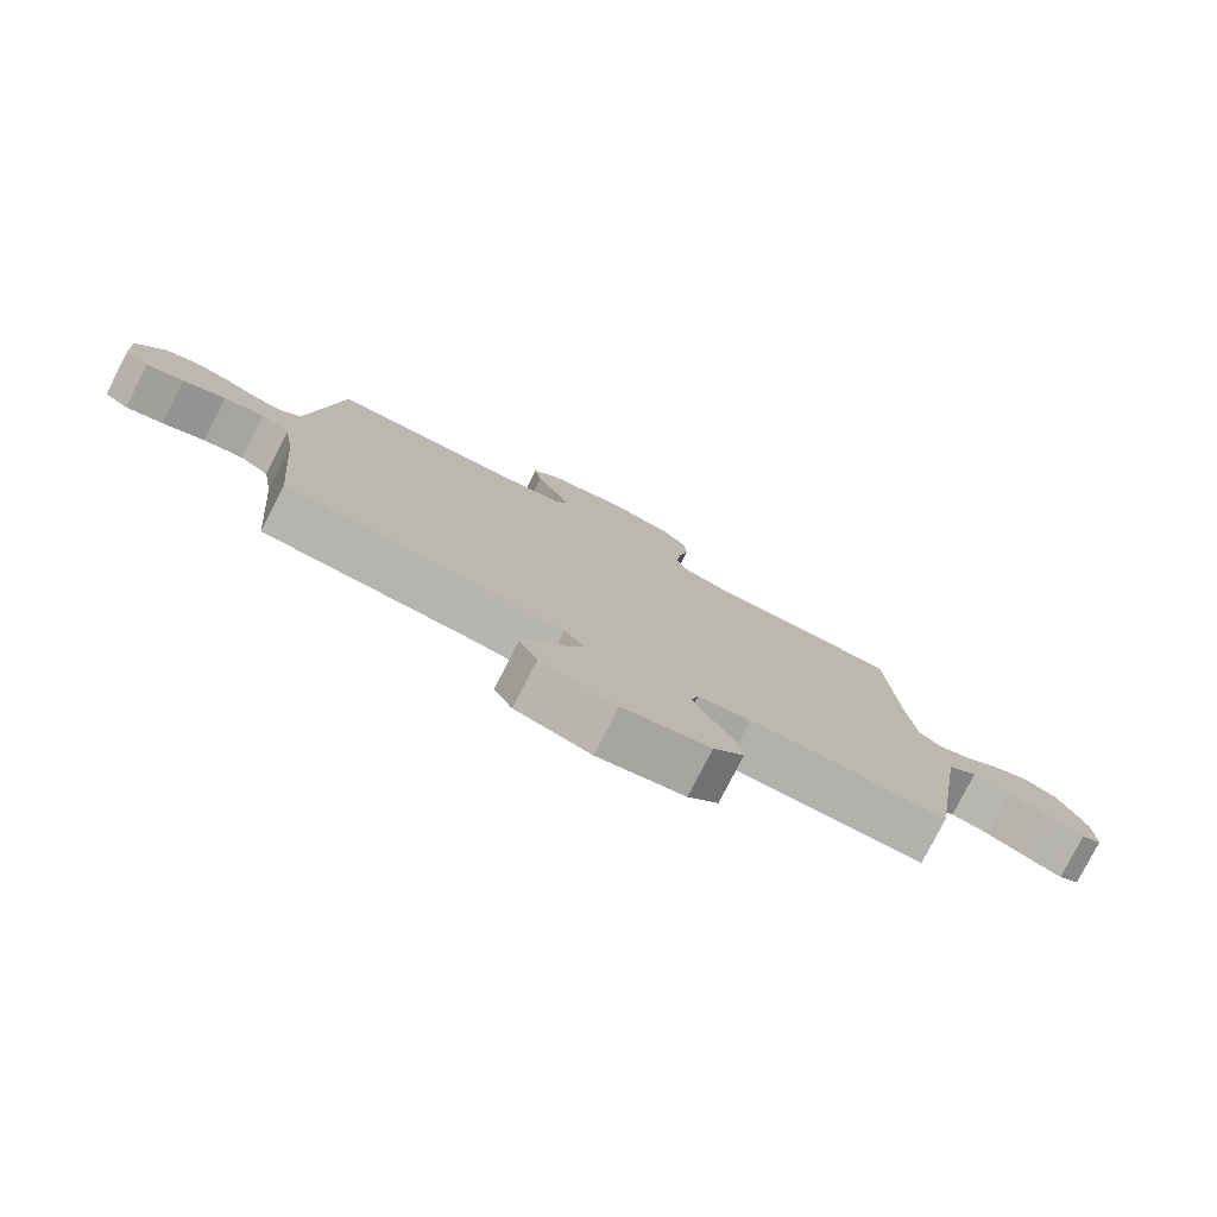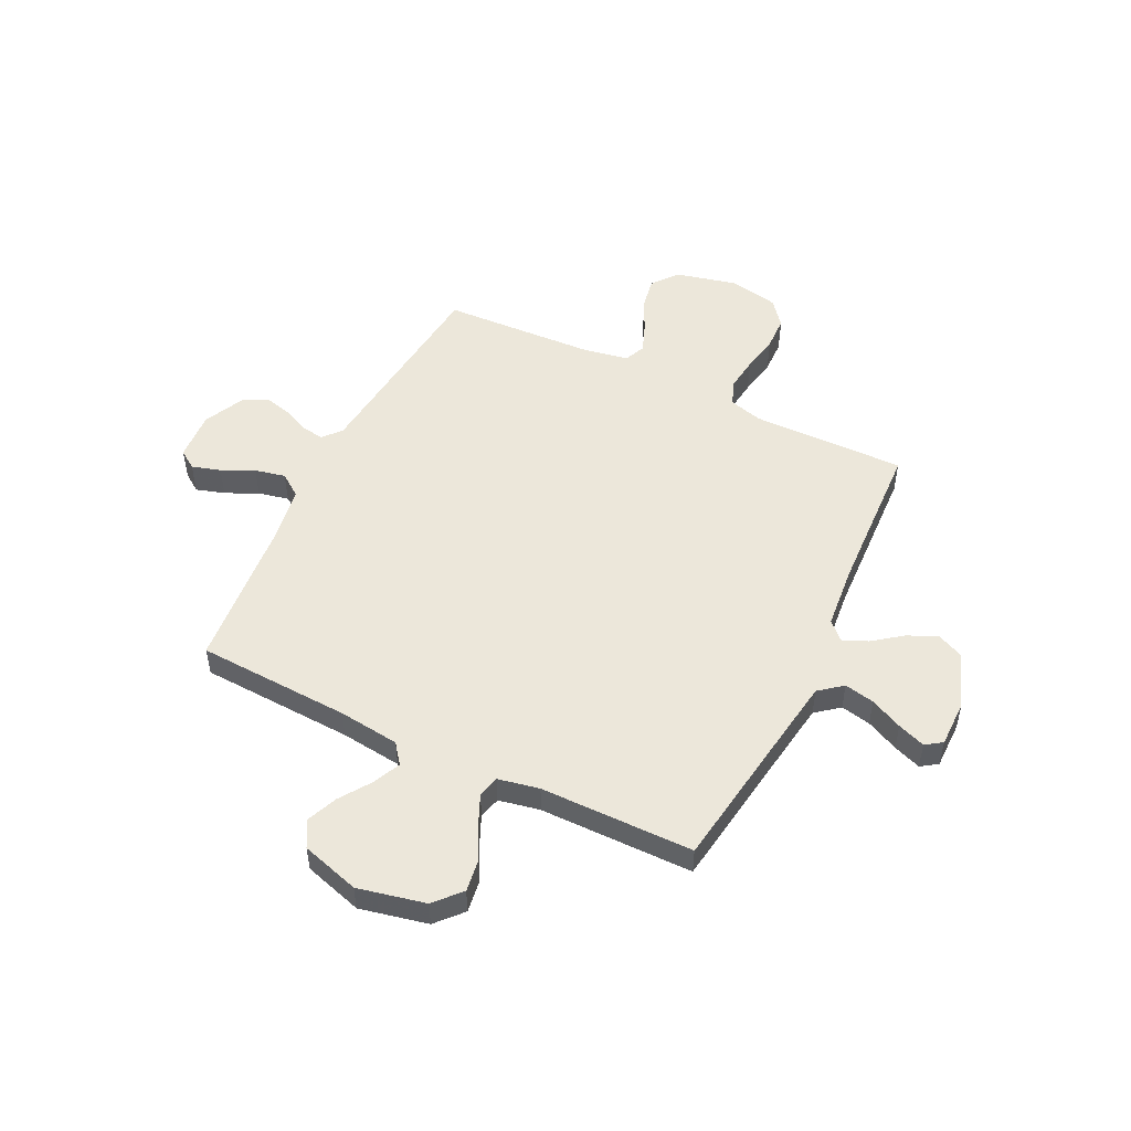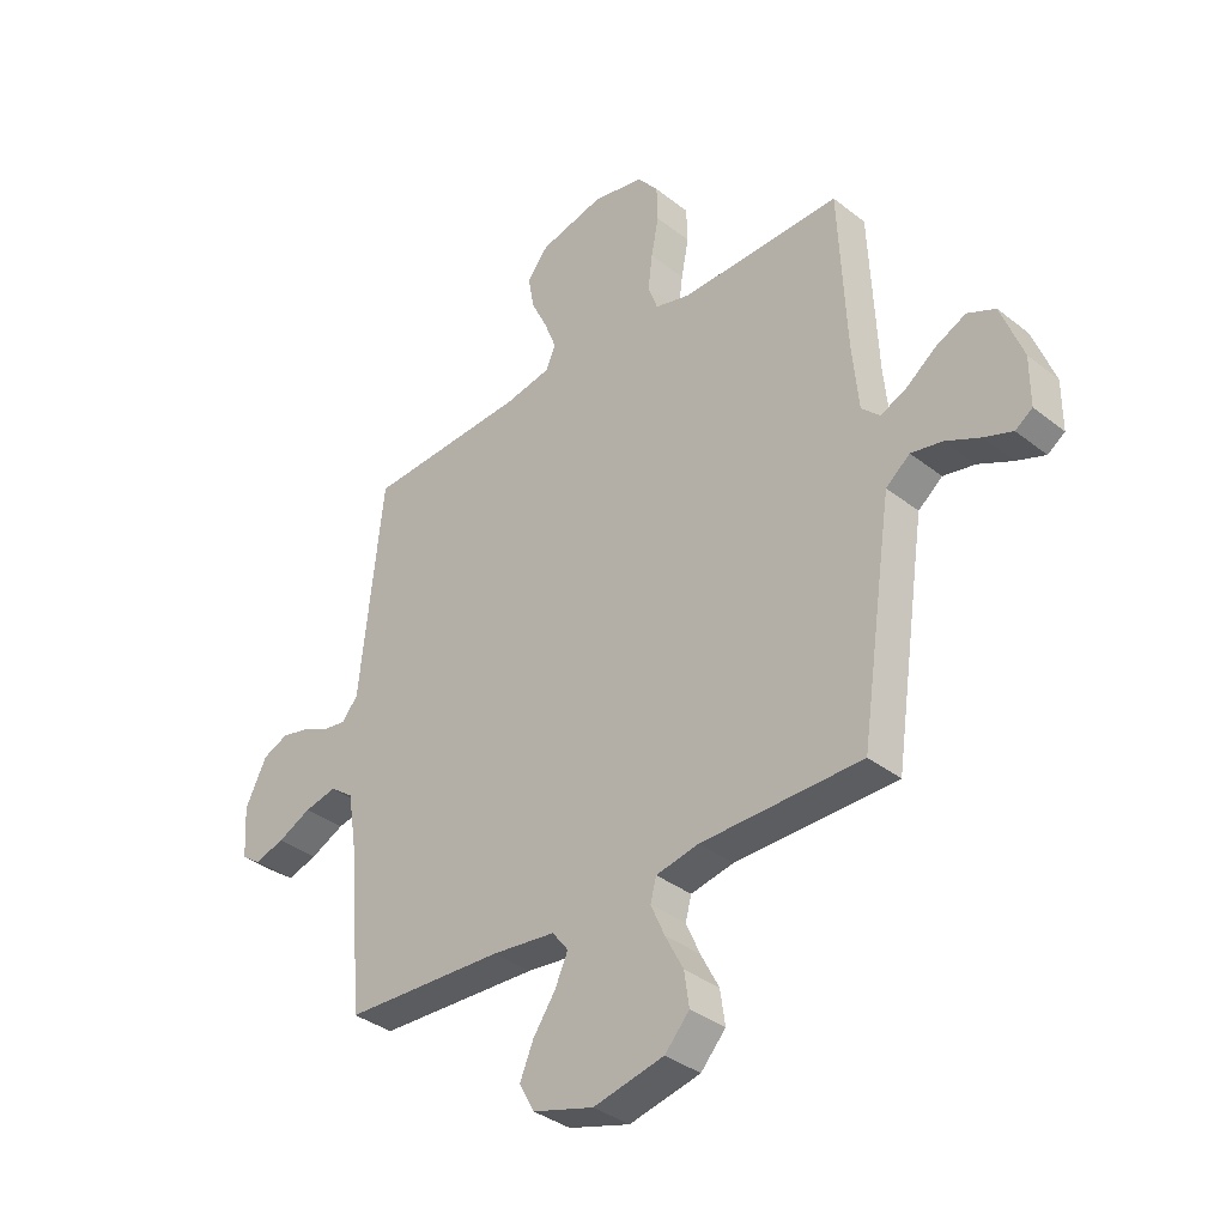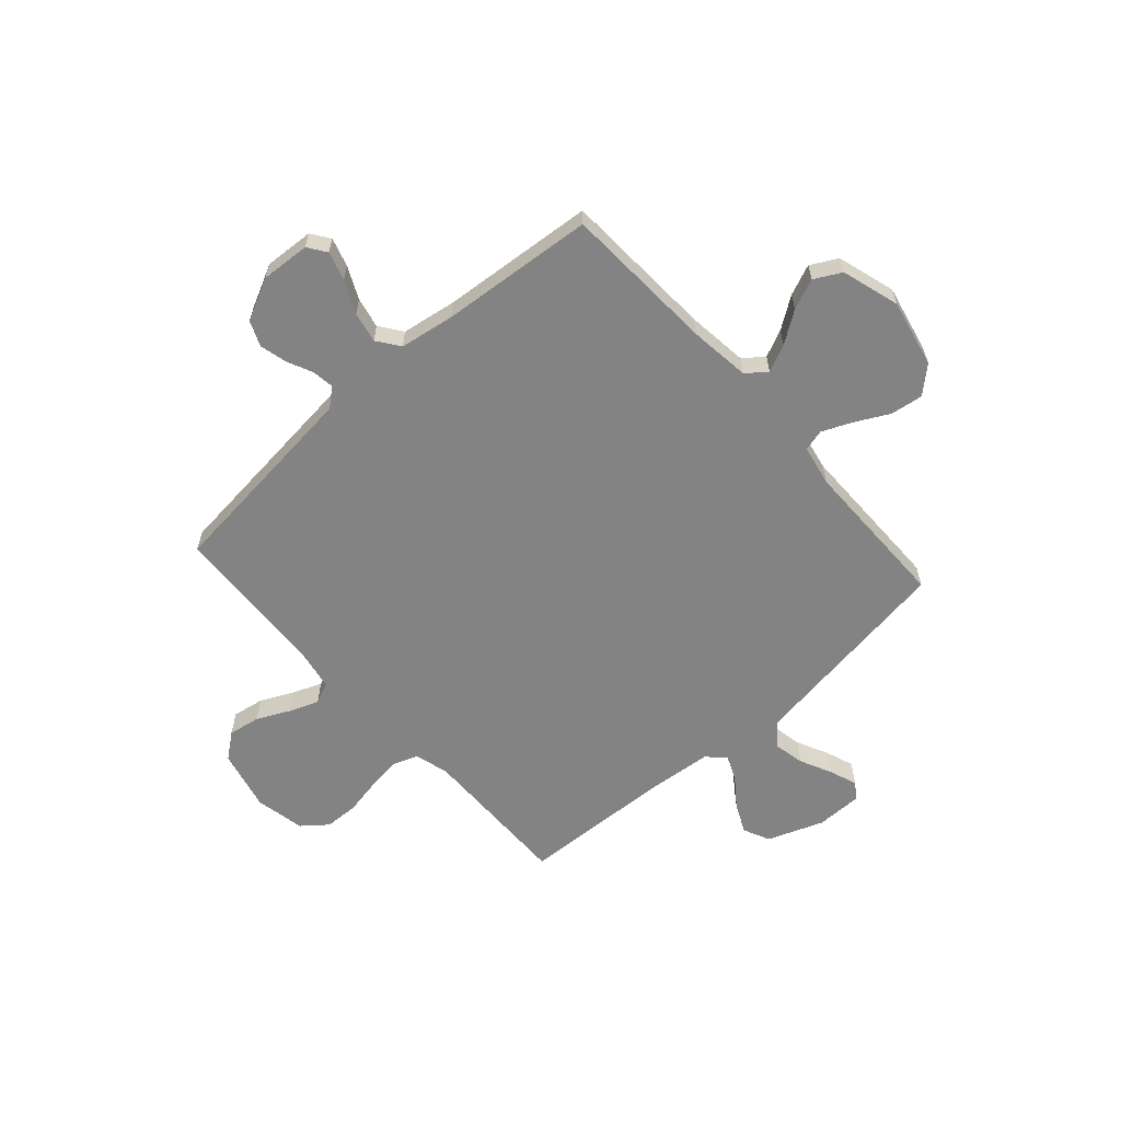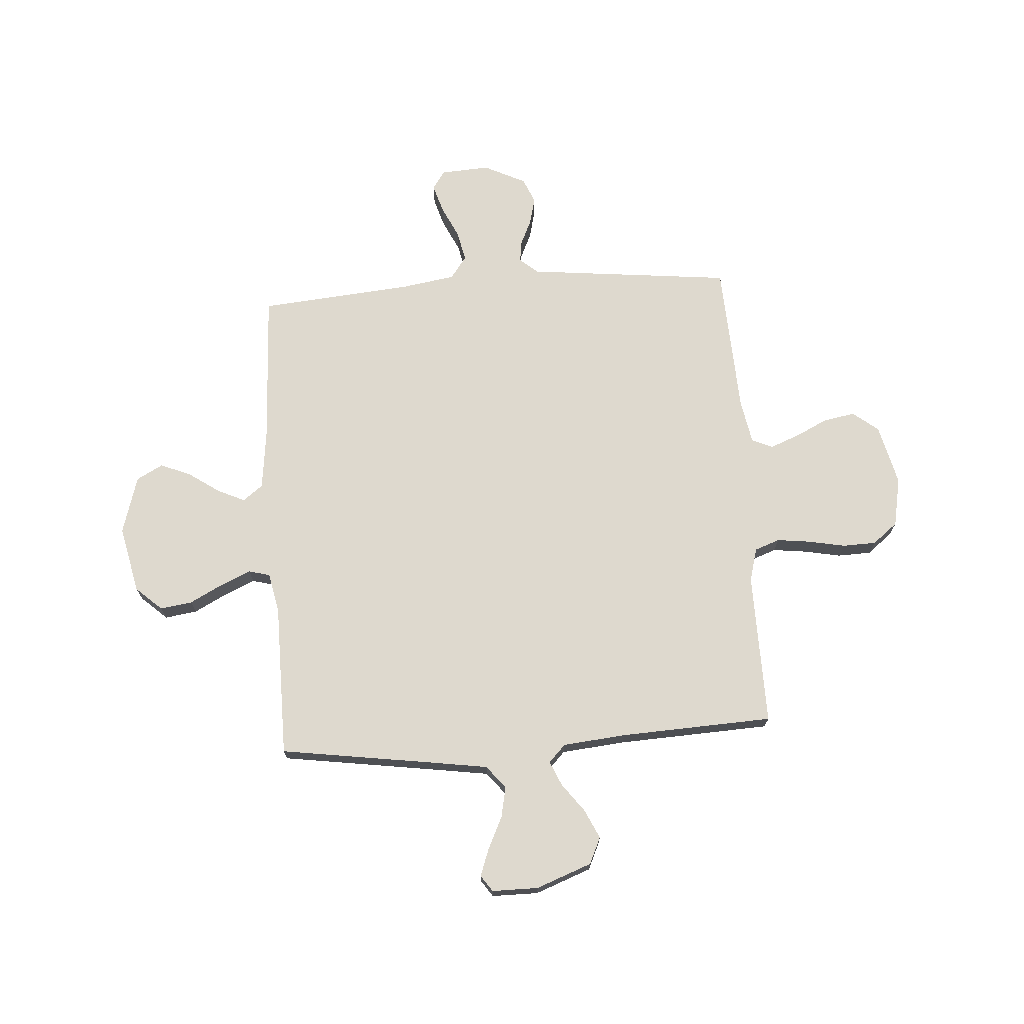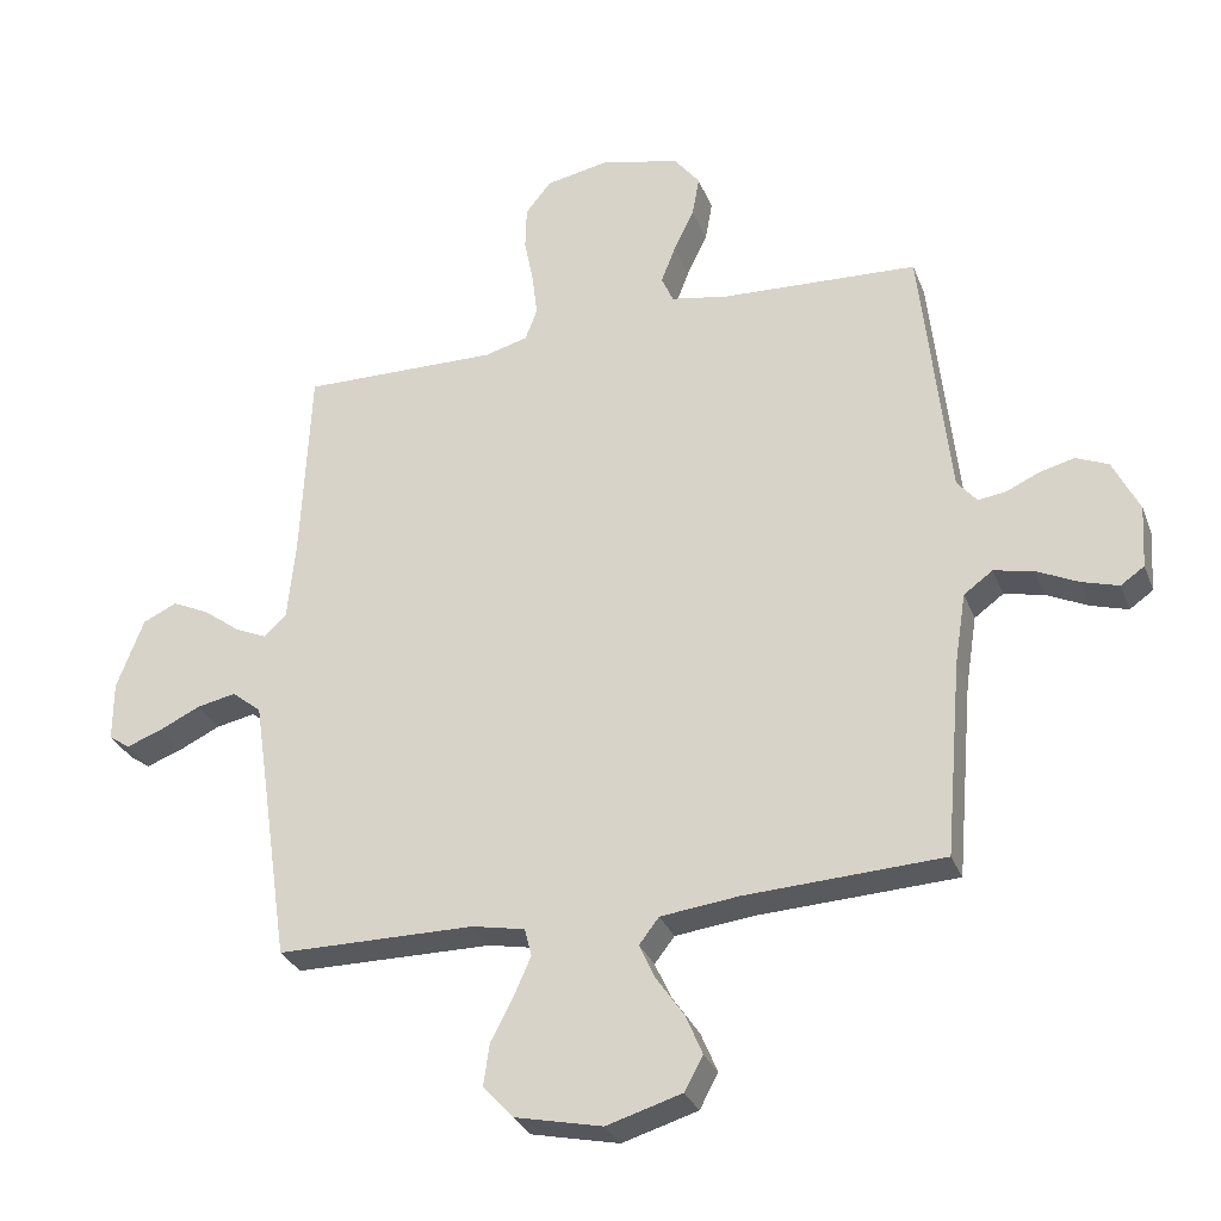
<metadata>
{"format":"obj","ext":"obj","renderer":"f3d","projection":"perspective","resolution":1024,"background":"white","views":[{"elev":-79.4,"azim":152.8,"up":"+Z"},{"elev":51.1,"azim":-154.0,"up":"+Y"},{"elev":-36.0,"azim":-135.6,"up":"+Z"},{"elev":-61.2,"azim":131.8,"up":"+Y"},{"elev":71.4,"azim":-93.9,"up":"+Y"},{"elev":-30.3,"azim":18.9,"up":"+Z"}]}
</metadata>
<code>
v 0.5 0.07 0.5
v 0.532 0.07 0.2
v 0.543 0.07 0.097
v 0.573 0.07 0.061
v 0.616 0.07 0.067
v 0.666 0.07 0.09
v 0.719 0.07 0.103
v 0.768 0.07 0.082
v 0.808 0.07 0
v 0.802 0.07 -0.096
v 0.766 0.07 -0.121
v 0.71 0.07 -0.104
v 0.647 0.07 -0.074
v 0.587 0.07 -0.061
v 0.543 0.07 -0.093
v 0.526 0.07 -0.2
v 0.5 0.07 -0.5
v 0.2 0.07 -0.514
v 0.081 0.07 -0.528
v 0.051 0.07 -0.567
v 0.075 0.07 -0.62
v 0.117 0.07 -0.681
v 0.142 0.07 -0.741
v 0.114 0.07 -0.793
v 0 0.07 -0.827
v -0.132 0.07 -0.798
v -0.178 0.07 -0.747
v -0.169 0.07 -0.684
v -0.135 0.07 -0.619
v -0.109 0.07 -0.56
v -0.12 0.07 -0.518
v -0.2 0.07 -0.502
v -0.5 0.07 -0.5
v -0.544 0.07 -0.2
v -0.561 0.07 -0.087
v -0.606 0.07 -0.051
v -0.665 0.07 -0.063
v -0.728 0.07 -0.093
v -0.782 0.07 -0.113
v -0.814 0.07 -0.091
v -0.814 0.07 0
v -0.773 0.07 0.109
v -0.721 0.07 0.133
v -0.664 0.07 0.106
v -0.608 0.07 0.064
v -0.56 0.07 0.043
v -0.526 0.07 0.076
v -0.514 0.07 0.2
v -0.5 0.07 0.5
v -0.2 0.07 0.495
v -0.134 0.07 0.513
v -0.116 0.07 0.562
v -0.124 0.07 0.628
v -0.138 0.07 0.7
v -0.136 0.07 0.766
v -0.097 0.07 0.815
v 0 0.07 0.834
v 0.12 0.07 0.805
v 0.159 0.07 0.755
v 0.148 0.07 0.693
v 0.117 0.07 0.629
v 0.095 0.07 0.572
v 0.113 0.07 0.531
v 0.2 0.07 0.515
v 0.5 0 0.5
v 0.532 0 0.2
v 0.543 0 0.097
v 0.573 0 0.061
v 0.616 0 0.067
v 0.666 0 0.09
v 0.719 0 0.103
v 0.768 0 0.082
v 0.808 0 0
v 0.802 0 -0.096
v 0.766 0 -0.121
v 0.71 0 -0.104
v 0.647 0 -0.074
v 0.587 0 -0.061
v 0.543 0 -0.093
v 0.526 0 -0.2
v 0.5 0 -0.5
v 0.2 0 -0.514
v 0.081 0 -0.528
v 0.051 0 -0.567
v 0.075 0 -0.62
v 0.117 0 -0.681
v 0.142 0 -0.741
v 0.114 0 -0.793
v 0 0 -0.827
v -0.132 0 -0.798
v -0.178 0 -0.747
v -0.169 0 -0.684
v -0.135 0 -0.619
v -0.109 0 -0.56
v -0.12 0 -0.518
v -0.2 0 -0.502
v -0.5 0 -0.5
v -0.544 0 -0.2
v -0.561 0 -0.087
v -0.606 0 -0.051
v -0.665 0 -0.063
v -0.728 0 -0.093
v -0.782 0 -0.113
v -0.814 0 -0.091
v -0.814 0 0
v -0.773 0 0.109
v -0.721 0 0.133
v -0.664 0 0.106
v -0.608 0 0.064
v -0.56 0 0.043
v -0.526 0 0.076
v -0.514 0 0.2
v -0.5 0 0.5
v -0.2 0 0.495
v -0.134 0 0.513
v -0.116 0 0.562
v -0.124 0 0.628
v -0.138 0 0.7
v -0.136 0 0.766
v -0.097 0 0.815
v 0 0 0.834
v 0.12 0 0.805
v 0.159 0 0.755
v 0.148 0 0.693
v 0.117 0 0.629
v 0.095 0 0.572
v 0.113 0 0.531
v 0.2 0 0.515
f 59 60 61
f 58 59 61
f 57 58 61
f 56 57 61
f 55 56 61
f 54 55 61
f 53 54 61
f 52 53 61 62
f 51 52 62 63
f 48 49 50
f 51 63 64
f 50 51 64
f 48 50 64
f 47 48 64
f 43 44 45
f 42 43 45
f 41 42 45
f 40 41 45
f 39 40 45
f 38 39 45
f 37 38 45
f 36 37 45 46
f 64 1 2
f 47 64 2
f 46 47 2
f 36 46 2
f 35 36 2
f 27 28 29
f 26 27 29
f 25 26 29
f 24 25 29
f 23 24 29
f 22 23 29
f 21 22 29
f 20 21 29 30
f 19 20 30 31
f 16 17 18
f 19 31 32
f 18 19 32
f 16 18 32
f 15 16 32
f 11 12 13
f 10 11 13
f 9 10 13
f 8 9 13
f 7 8 13
f 6 7 13
f 5 6 13
f 4 5 13 14
f 32 33 34
f 15 32 34
f 14 15 34
f 4 14 34
f 3 4 34
f 2 3 34 35
f 125 124 123
f 125 123 122
f 125 122 121
f 125 121 120
f 125 120 119
f 125 119 118
f 125 118 117
f 126 125 117 116
f 127 126 116 115
f 114 113 112
f 128 127 115
f 128 115 114
f 128 114 112
f 128 112 111
f 109 108 107
f 109 107 106
f 109 106 105
f 109 105 104
f 109 104 103
f 109 103 102
f 109 102 101
f 110 109 101 100
f 66 65 128
f 66 128 111
f 66 111 110
f 66 110 100
f 66 100 99
f 93 92 91
f 93 91 90
f 93 90 89
f 93 89 88
f 93 88 87
f 93 87 86
f 93 86 85
f 94 93 85 84
f 95 94 84 83
f 82 81 80
f 96 95 83
f 96 83 82
f 96 82 80
f 96 80 79
f 77 76 75
f 77 75 74
f 77 74 73
f 77 73 72
f 77 72 71
f 77 71 70
f 77 70 69
f 78 77 69 68
f 98 97 96
f 98 96 79
f 98 79 78
f 98 78 68
f 98 68 67
f 99 98 67 66
f 1 65 66 2
f 2 66 67 3
f 3 67 68 4
f 4 68 69 5
f 5 69 70 6
f 6 70 71 7
f 7 71 72 8
f 8 72 73 9
f 9 73 74 10
f 10 74 75 11
f 11 75 76 12
f 12 76 77 13
f 13 77 78 14
f 14 78 79 15
f 15 79 80 16
f 16 80 81 17
f 17 81 82 18
f 18 82 83 19
f 19 83 84 20
f 20 84 85 21
f 21 85 86 22
f 22 86 87 23
f 23 87 88 24
f 24 88 89 25
f 25 89 90 26
f 26 90 91 27
f 27 91 92 28
f 28 92 93 29
f 29 93 94 30
f 30 94 95 31
f 31 95 96 32
f 32 96 97 33
f 33 97 98 34
f 34 98 99 35
f 35 99 100 36
f 36 100 101 37
f 37 101 102 38
f 38 102 103 39
f 39 103 104 40
f 40 104 105 41
f 41 105 106 42
f 42 106 107 43
f 43 107 108 44
f 44 108 109 45
f 45 109 110 46
f 46 110 111 47
f 47 111 112 48
f 48 112 113 49
f 49 113 114 50
f 50 114 115 51
f 51 115 116 52
f 52 116 117 53
f 53 117 118 54
f 54 118 119 55
f 55 119 120 56
f 56 120 121 57
f 57 121 122 58
f 58 122 123 59
f 59 123 124 60
f 60 124 125 61
f 61 125 126 62
f 62 126 127 63
f 63 127 128 64
f 64 128 65 1

</code>
